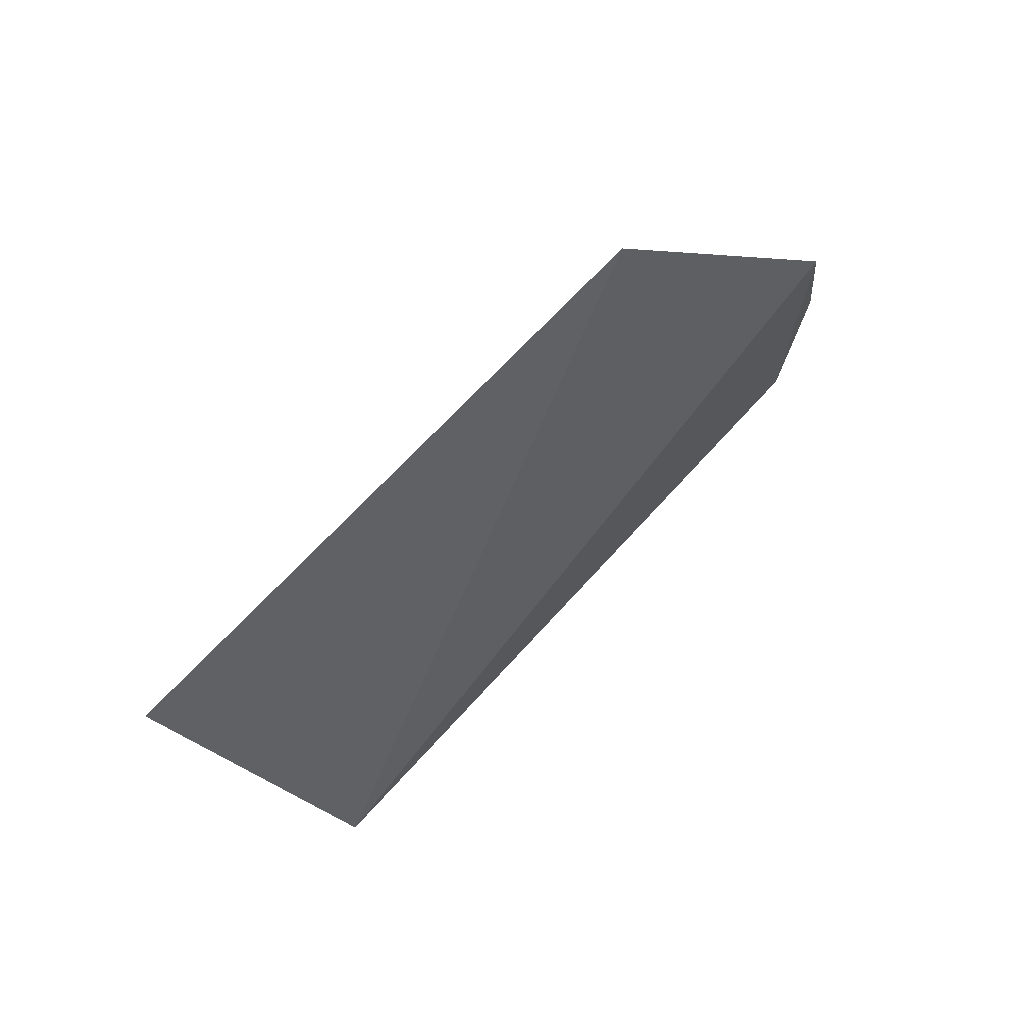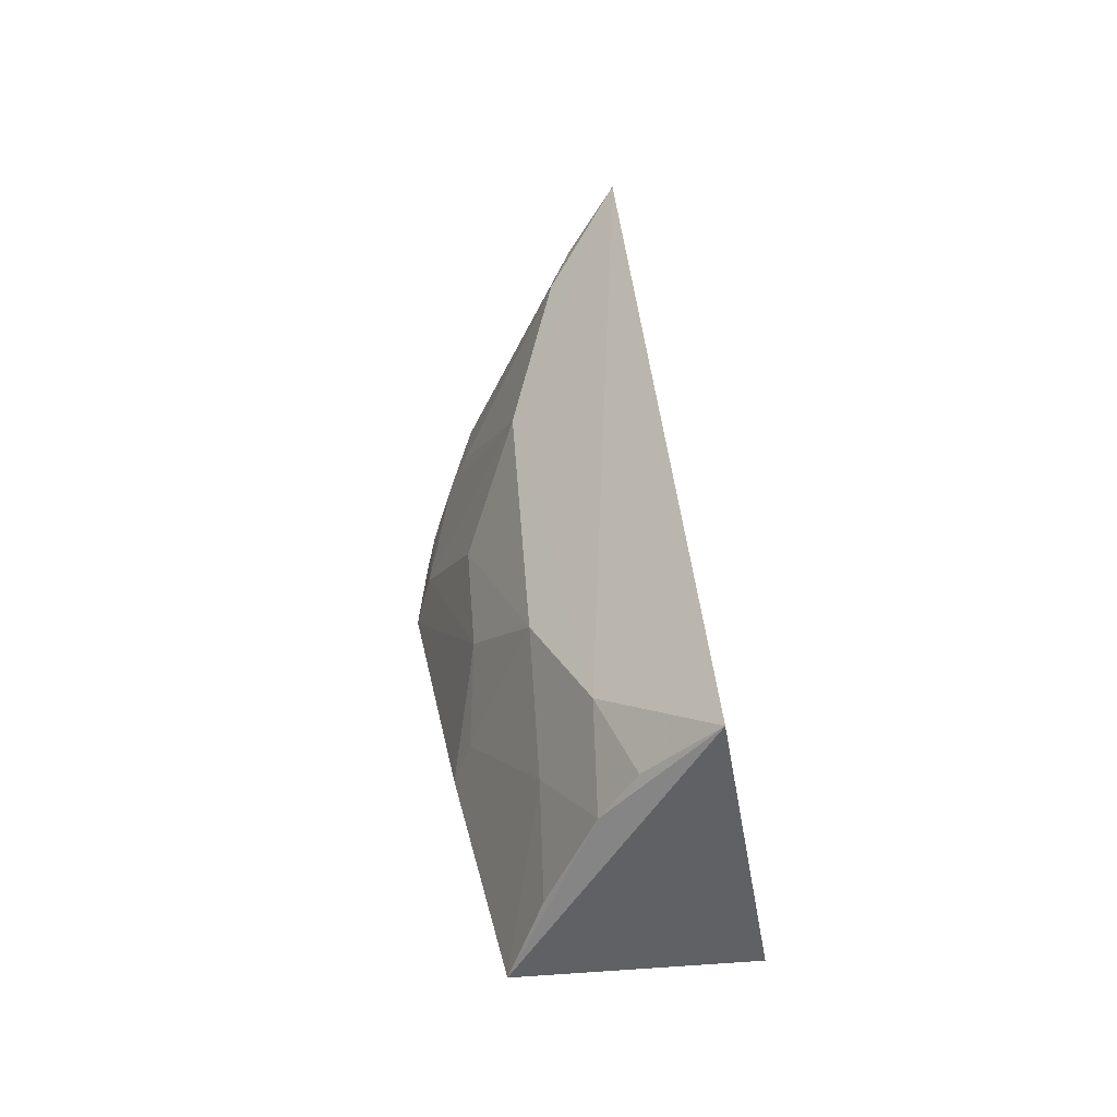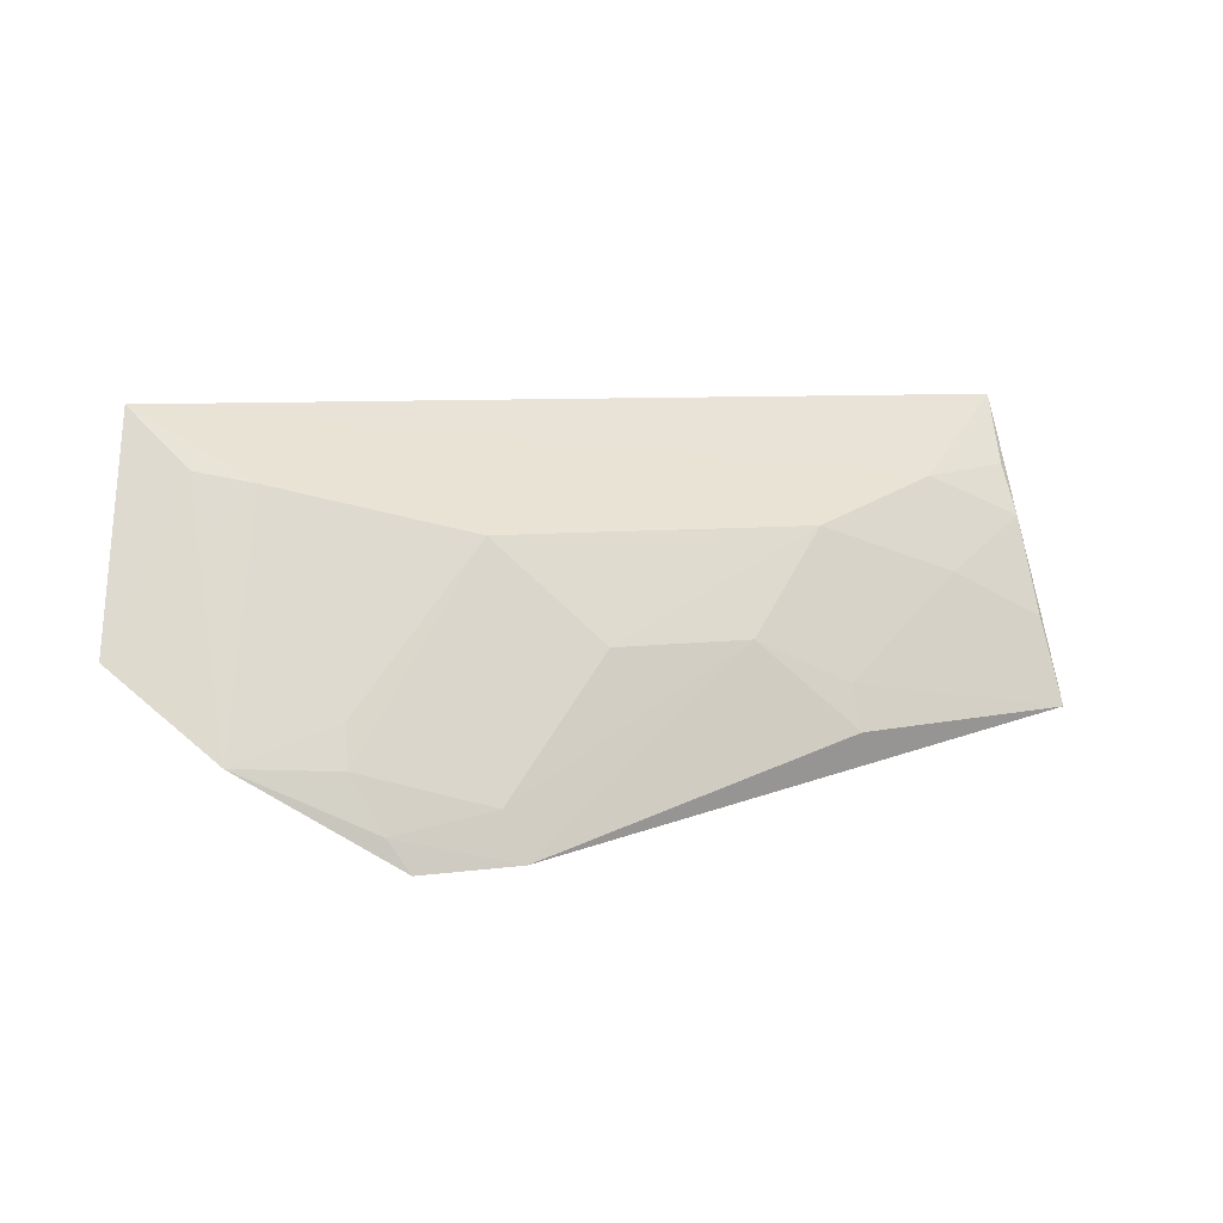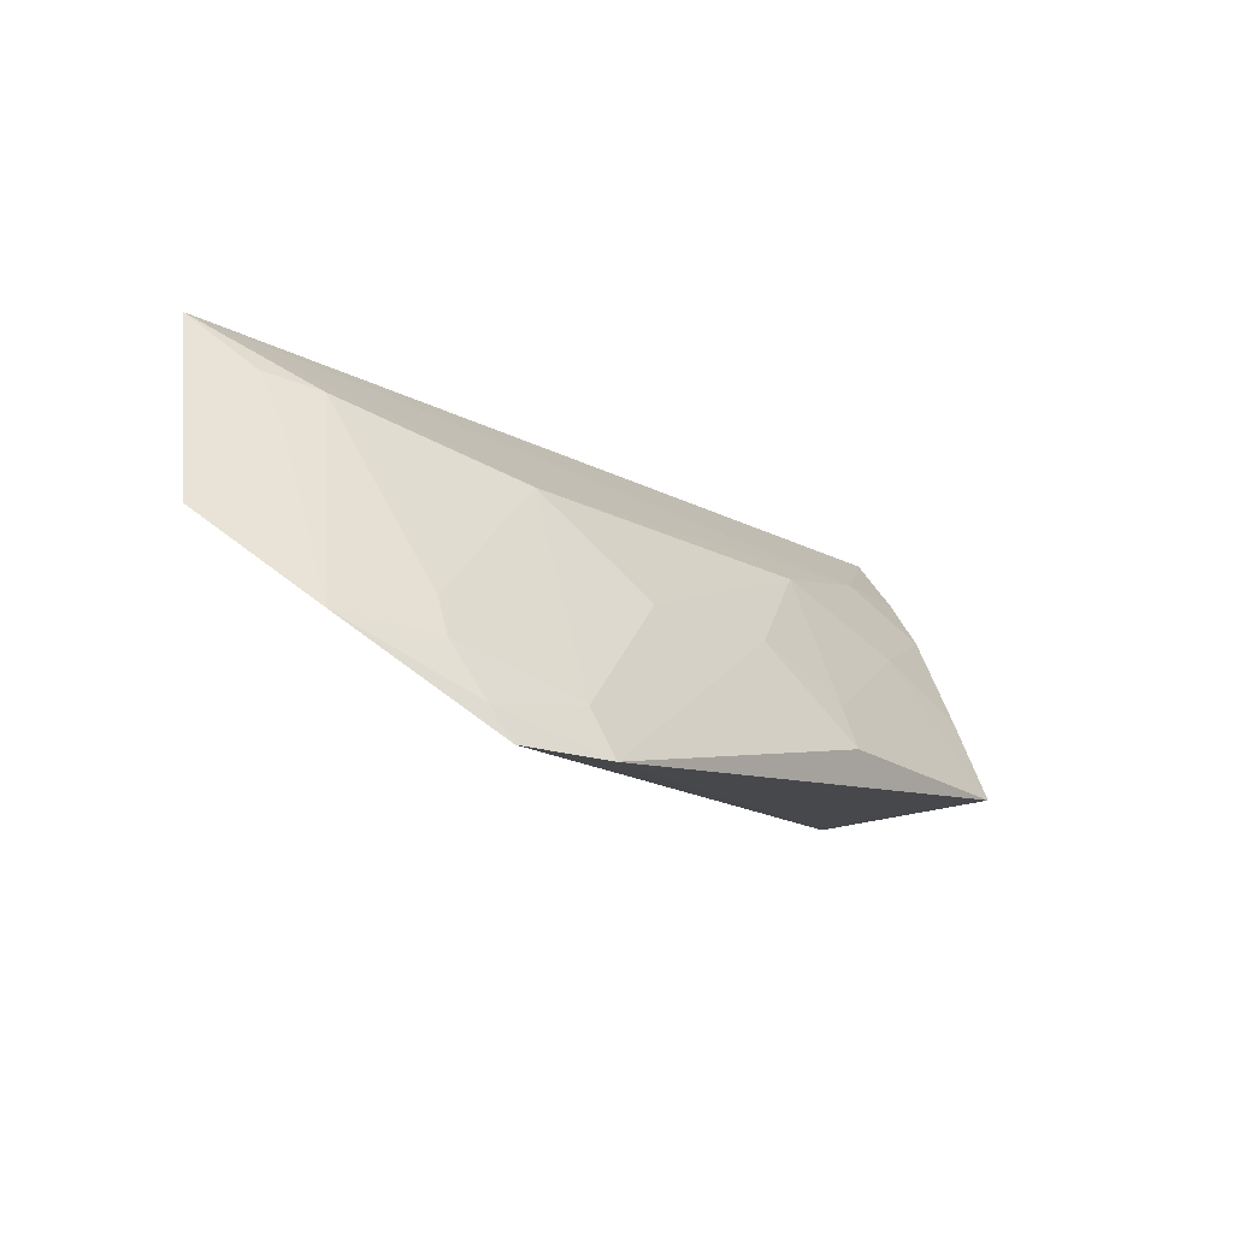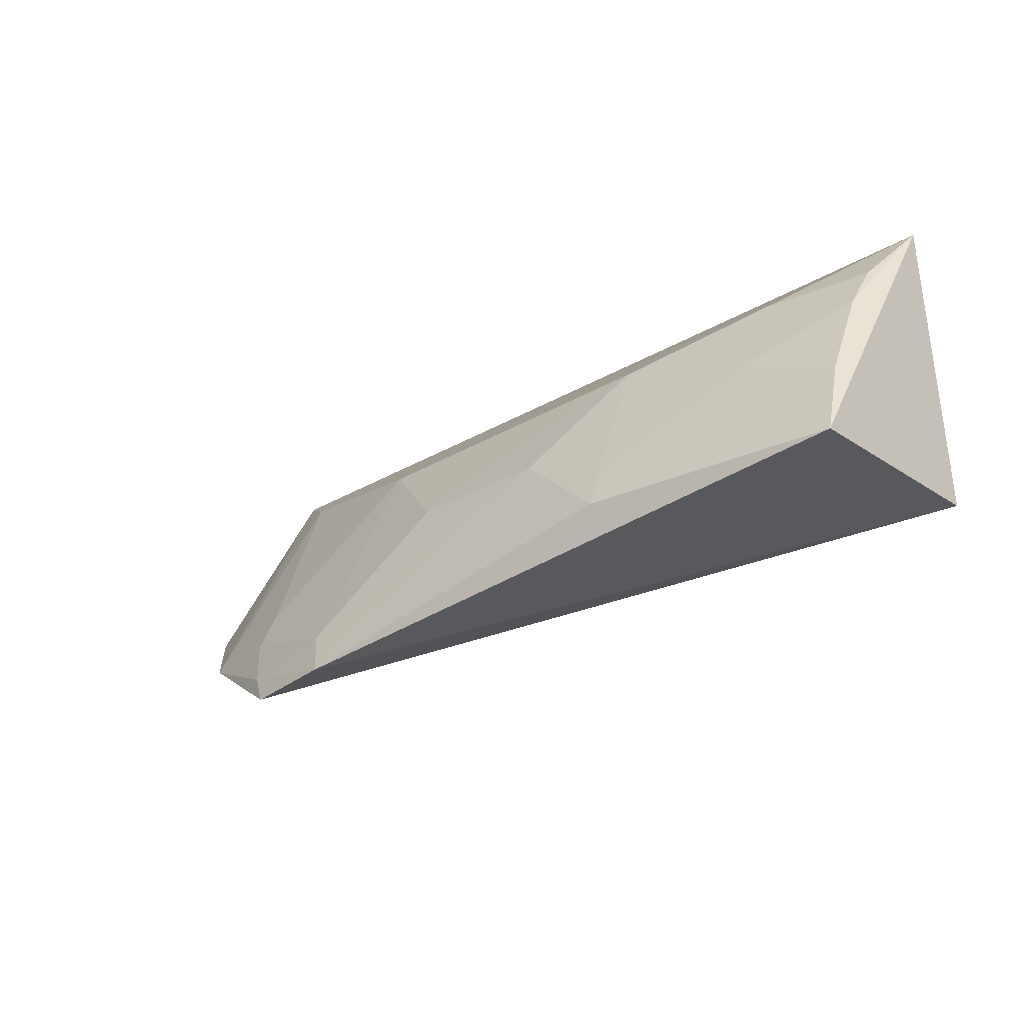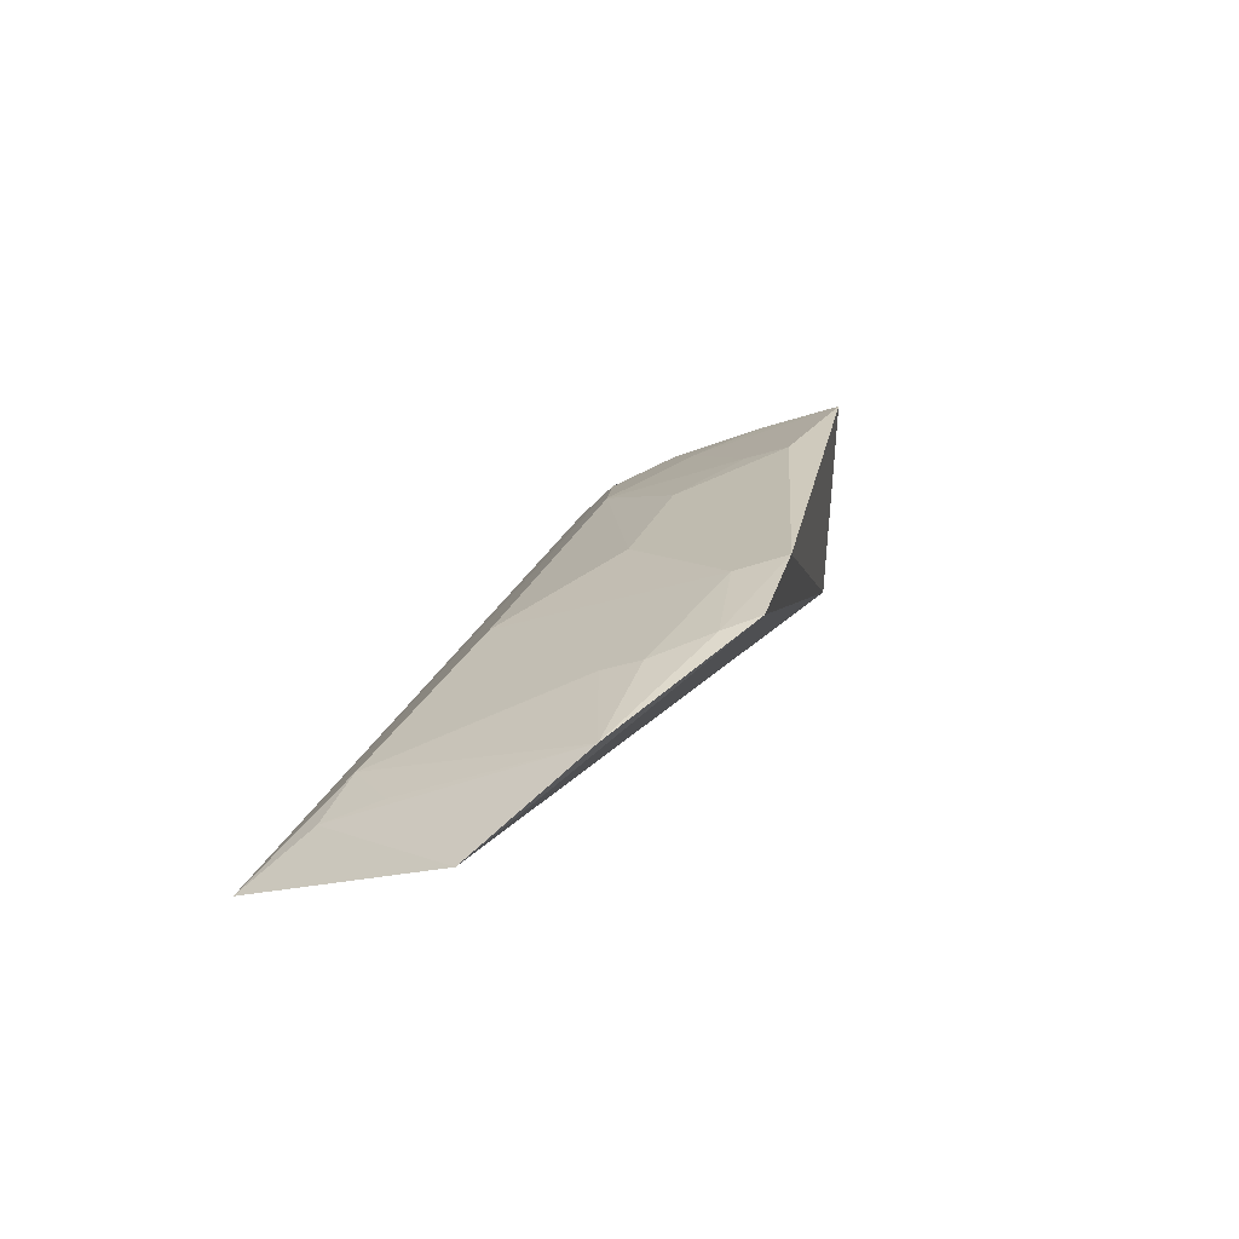
<metadata>
{"format":"obj","ext":"obj","renderer":"f3d","projection":"perspective","resolution":1024,"background":"white","views":[{"elev":-42.5,"azim":53.3,"up":"+Y"},{"elev":38.1,"azim":-94.0,"up":"+Z"},{"elev":5.8,"azim":155.9,"up":"+Z"},{"elev":-19.4,"azim":135.6,"up":"+Z"},{"elev":-28.4,"azim":-138.8,"up":"+Z"},{"elev":24.2,"azim":107.9,"up":"+Y"}]}
</metadata>
<code>
v 0.2744 0.2614 0.1858
v 0.2882 0.2893 0.1208
v 0.1582 0.3161 0.1213
v 0.009024 0.3117 0.09611
v 0.007576 0.2439 0.09907
v 0.219 0.3297 0.06759
v 0.002917 0.2596 0.1882
v 0.08467 0.3234 0.09476
v 0.1893 0.3336 0.06849
v 0.2448 0.2842 0.1652
v 0.08595 0.3009 0.1512
v 0.1148 0.316 0.1214
v 0.2324 0.32 0.09367
v 0.2611 0.2772 0.1686
v 0.1872 0.3003 0.151
v 0.04135 0.2872 0.164
v 0.04093 0.301 0.1365
v 0.1943 0.329 0.08267
v 0.08526 0.3185 0.108
v 0.2625 0.3122 0.0953
v 0.2315 0.315 0.1055
v 0.01068 0.2884 0.1517
v 0.225 0.3266 0.07732
v 0.2591 0.2865 0.1508
v 0.01009 0.2785 0.1669
v 0.0111 0.3019 0.1221
f 5 2 1
f 6 2 5
f 7 5 1
f 7 4 5
f 9 6 5
f 9 5 4
f 9 4 8
f 12 9 8
f 12 11 3
f 14 10 1
f 14 1 2
f 15 3 11
f 15 1 10
f 16 7 1
f 16 15 11
f 16 1 15
f 17 16 11
f 18 12 3
f 18 9 12
f 18 15 13
f 18 3 15
f 19 12 8
f 19 11 12
f 19 17 11
f 19 8 4
f 19 4 17
f 20 2 6
f 20 14 2
f 21 15 10
f 21 13 15
f 21 20 13
f 21 10 20
f 22 4 7
f 22 16 17
f 23 18 13
f 23 6 9
f 23 9 18
f 23 20 6
f 23 13 20
f 24 20 10
f 24 10 14
f 24 14 20
f 25 22 7
f 25 7 16
f 25 16 22
f 26 22 17
f 26 17 4
f 26 4 22

</code>
